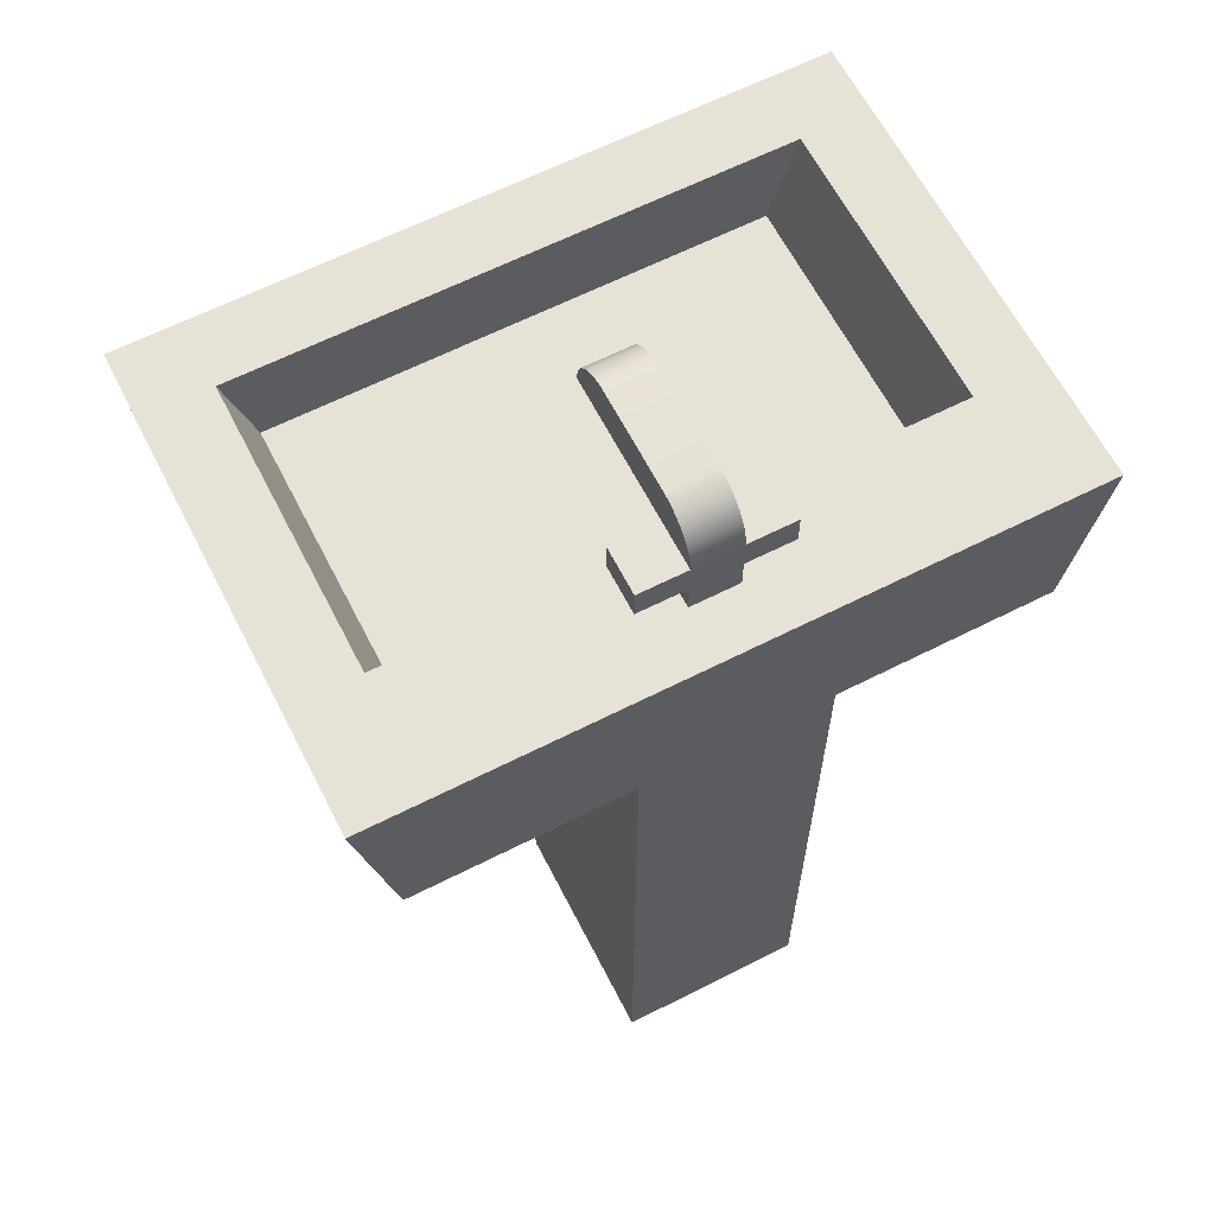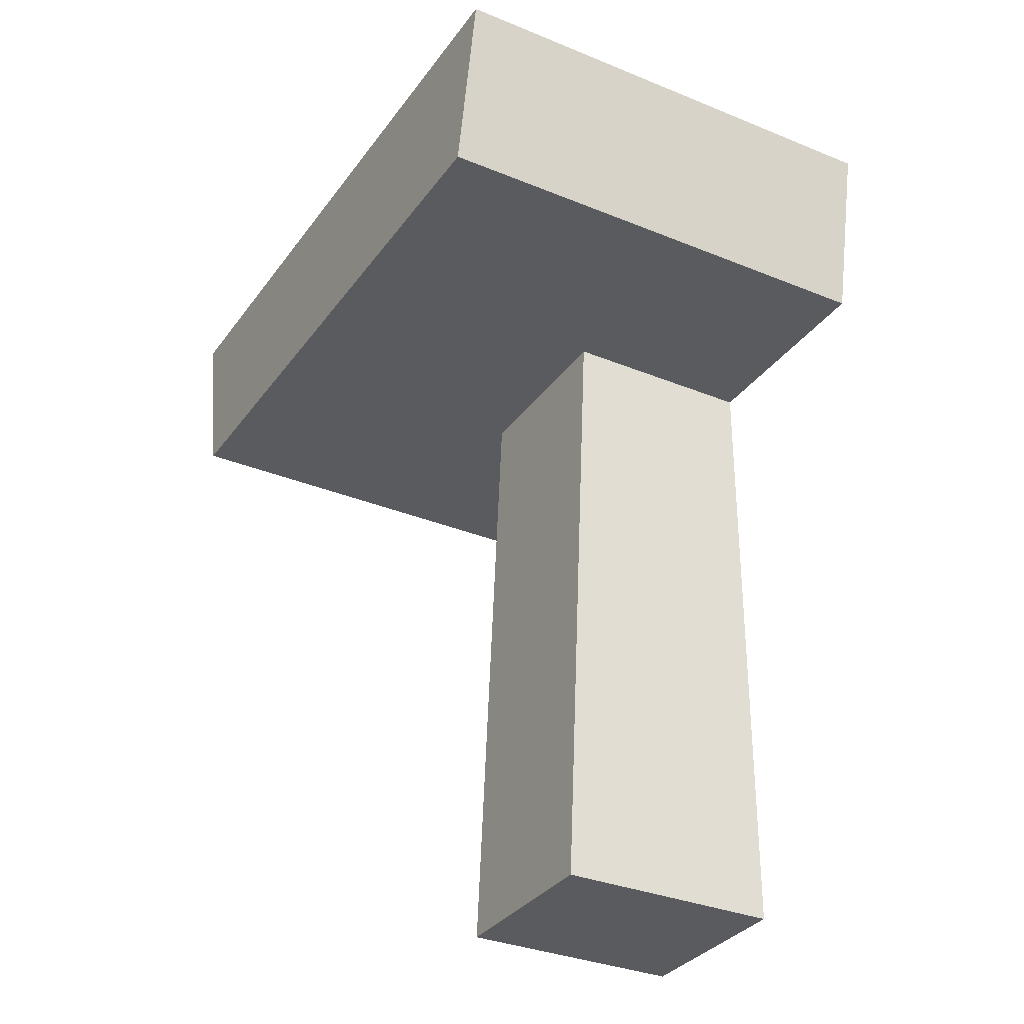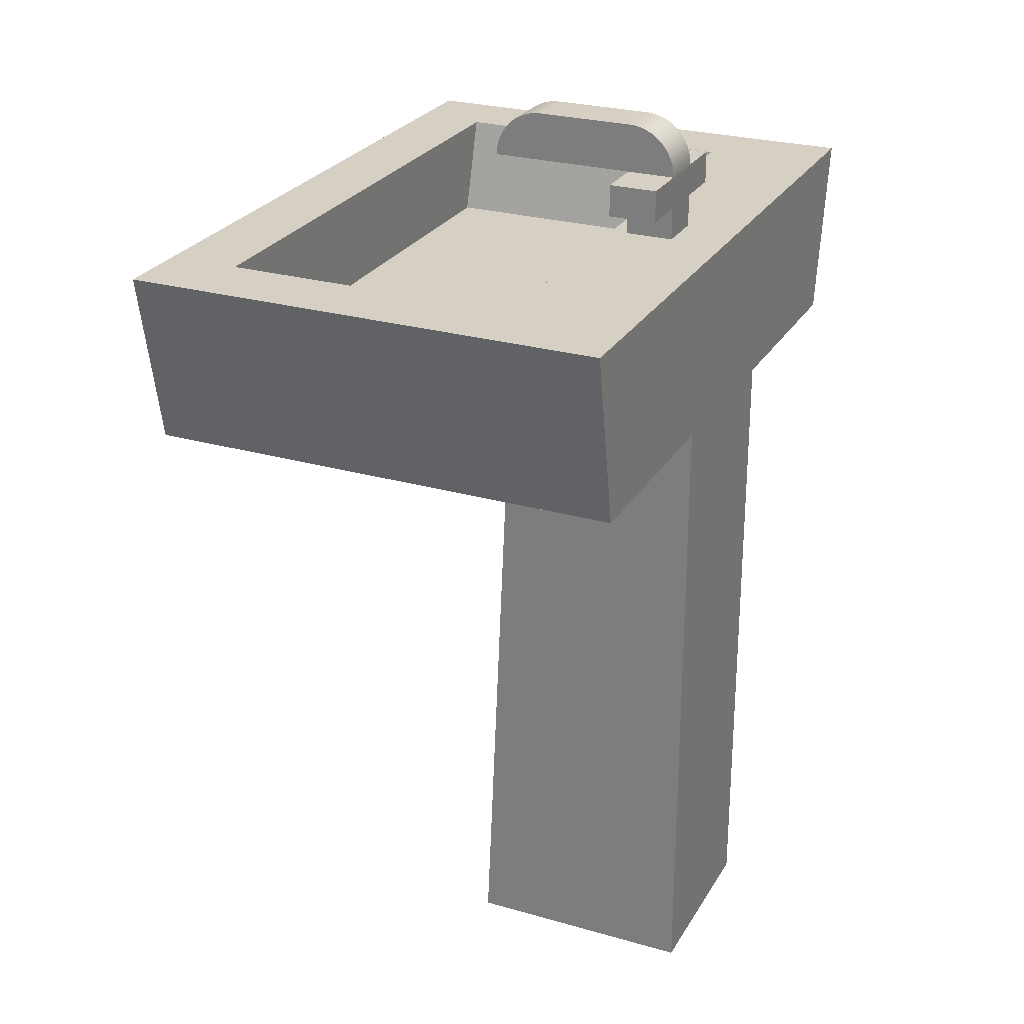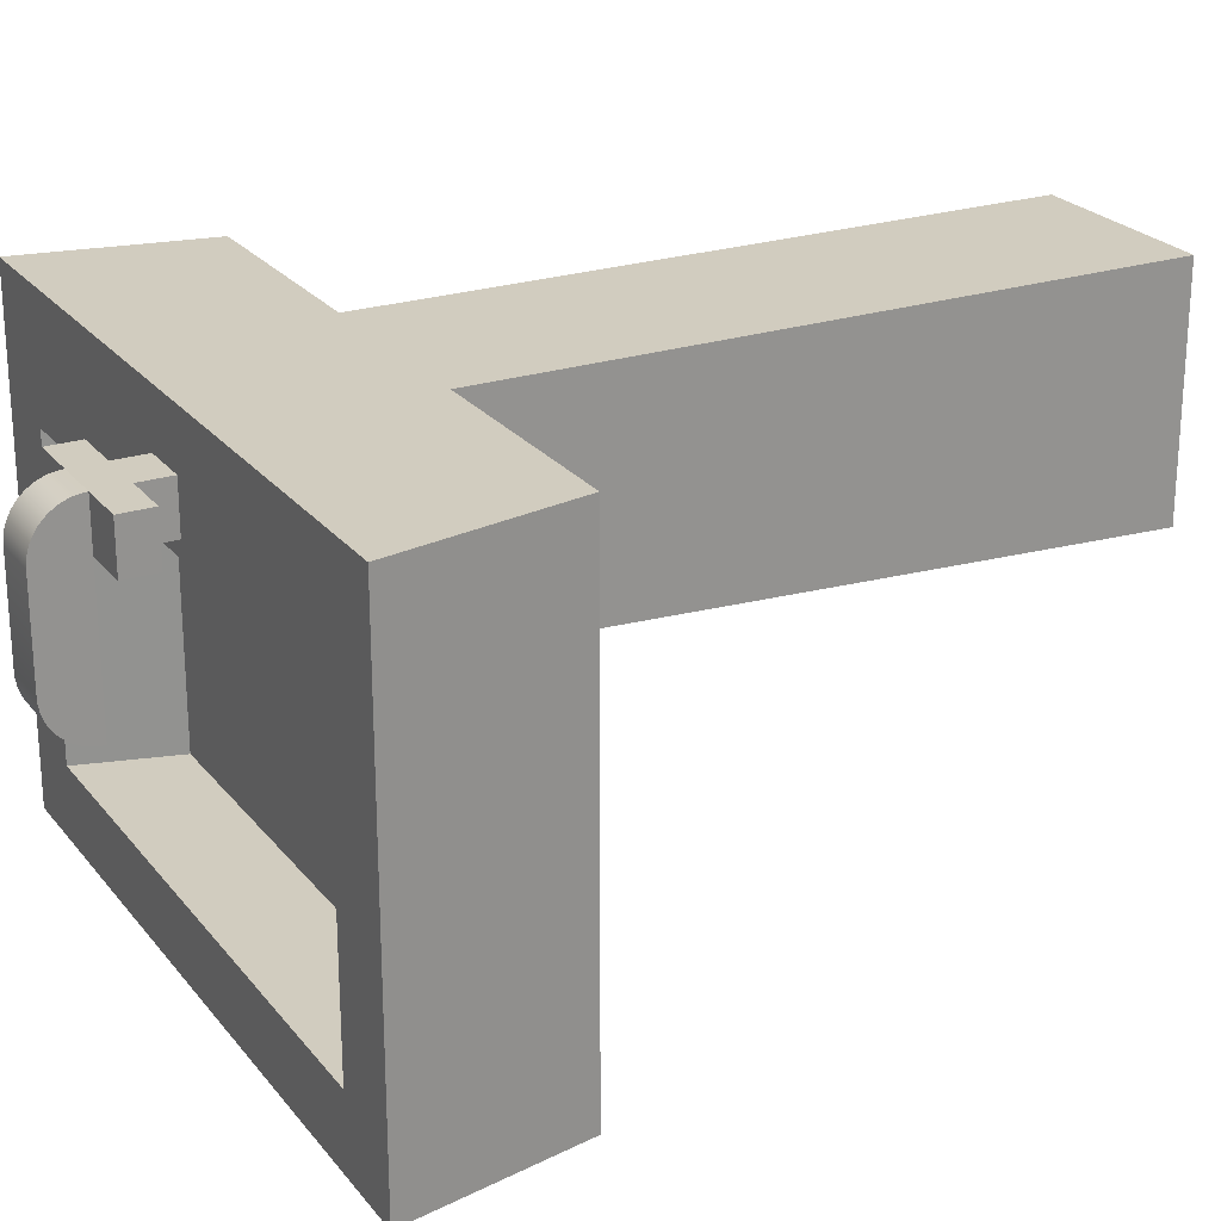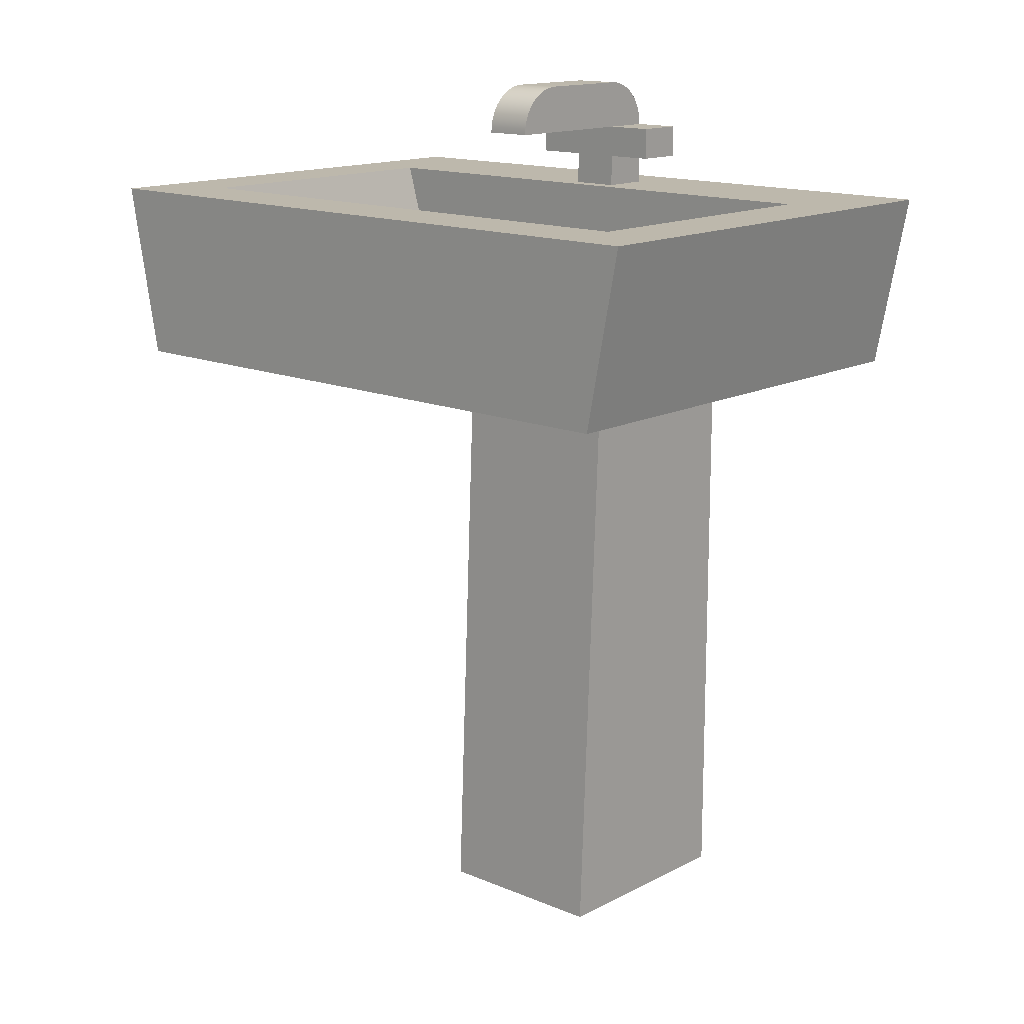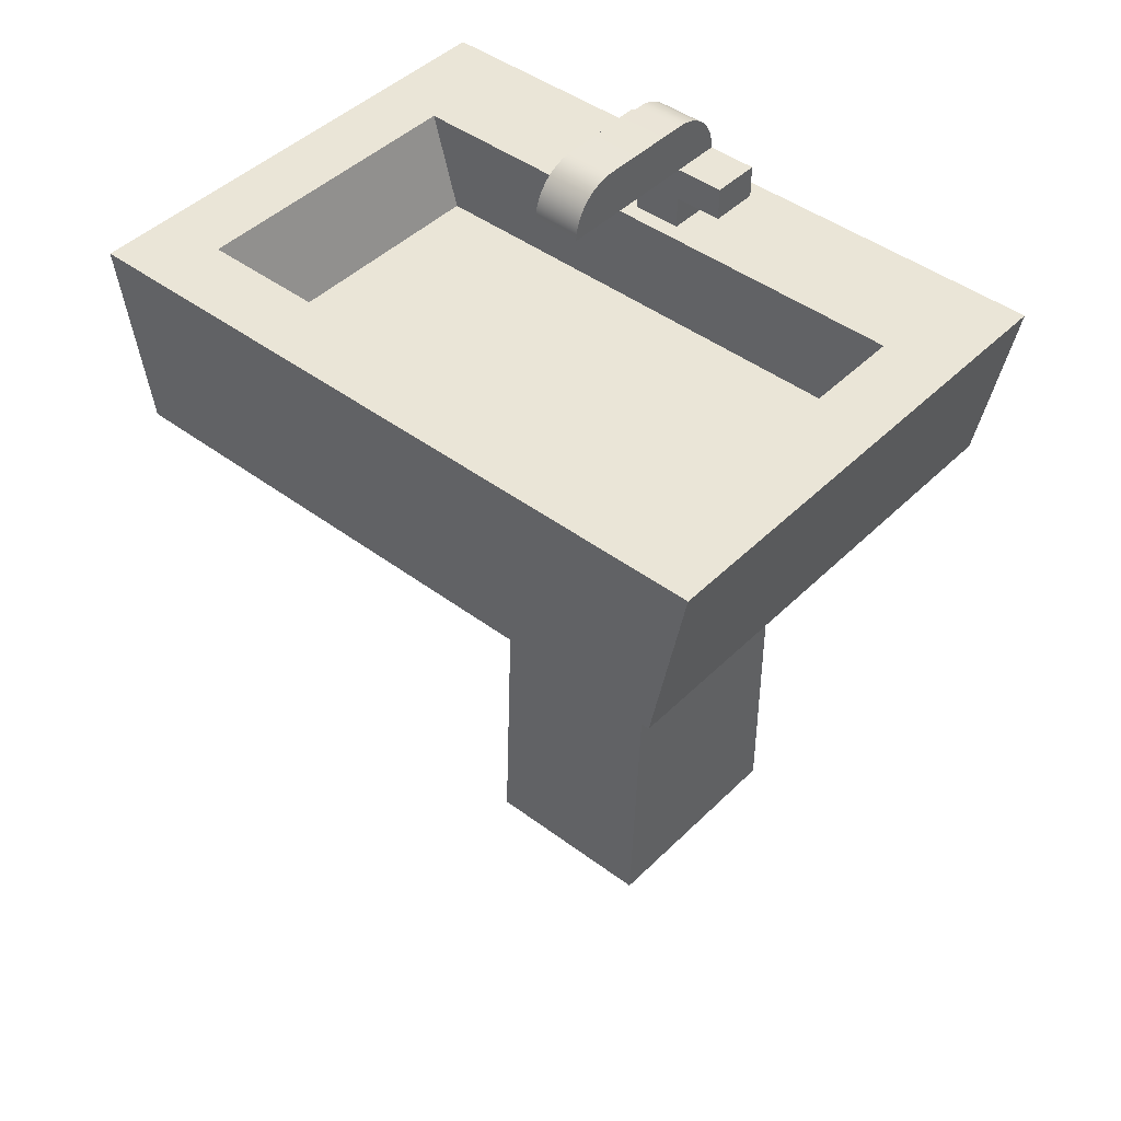
<metadata>
{"format":"obj","ext":"obj","renderer":"f3d","projection":"perspective","resolution":1024,"background":"white","views":[{"elev":63.4,"azim":-27.1,"up":"+Y"},{"elev":-32.5,"azim":-119.8,"up":"+Y"},{"elev":26.2,"azim":-65.6,"up":"+Y"},{"elev":23.9,"azim":-118.5,"up":"+Z"},{"elev":14.8,"azim":-137.9,"up":"+Y"},{"elev":44.3,"azim":-138.8,"up":"+Y"}]}
</metadata>
<code>
o bathroomSinkSquare
v -0.06103 0.5068 0.3761
v -0.06103 0.5068 0.1939
v -0.369 0.5068 0.1939
v -0.205 0.5068 0.3141
v -0.2009 0.5068 0.3173
v -0.1977 0.5068 0.3214
v -0.1957 0.5068 0.3262
v -0.195 0.5068 0.3314
v -0.2098 0.5068 0.3121
v -0.215 0.5068 0.3114
v -0.2202 0.5068 0.3121
v -0.225 0.5068 0.3141
v -0.2291 0.5068 0.3173
v -0.2323 0.5068 0.3214
v -0.2343 0.5068 0.3262
v -0.235 0.5068 0.3314
v -0.1957 0.5068 0.3366
v -0.1977 0.5068 0.3414
v -0.369 0.5068 0.3761
v -0.2343 0.5068 0.3366
v -0.2323 0.5068 0.3414
v -0.2291 0.5068 0.3456
v -0.225 0.5068 0.3487
v -0.2202 0.5068 0.3507
v -0.215 0.5068 0.3514
v -0.2098 0.5068 0.3507
v -0.205 0.5068 0.3487
v -0.2009 0.5068 0.3456
v -0.04392 0.5668 0.1939
v -0.3861 0.5668 0.1939
v -0.3861 0.5668 0.3761
v -0.04392 0.5668 0.3761
v -0.2 0.5668 0.3861
v -0.23 0.5668 0.3861
v -0.23 0.5668 0.4161
v -0.2 0.5668 0.4161
v 0 0.5668 0.45
v -0.43 0.5668 0.45
v 0 0.5668 0.15
v -0.43 0.5668 0.15
v -0.2736 0.4568 0.3249
v -0.2736 0.4568 0.45
v -0.4085 0.4568 0.45
v -0.4085 0.4568 0.15
v -0.1564 0.4568 0.3249
v -0.0215 0.4568 0.15
v -0.1564 0.4568 0.45
v -0.0215 0.4568 0.45
v -0.23 0.6068 0.3861
v -0.2 0.6068 0.3861
v -0.2 0.6068 0.4161
v -0.23 0.6068 0.4161
v -0.1564 0.05681 0.3074
v -0.1564 0.05681 0.45
v -0.2736 0.05681 0.45
v -0.2736 0.05681 0.3074
v -0.2 0.5868 0.4161
v -0.17 0.5868 0.4161
v -0.17 0.6068 0.4161
v -0.23 0.5868 0.4161
v -0.26 0.5868 0.4161
v -0.26 0.6068 0.4161
v -0.17 0.5868 0.3861
v -0.17 0.6068 0.3861
v -0.2 0.6366 0.3222
v -0.2 0.6358 0.3183
v -0.23 0.6358 0.3183
v -0.23 0.6366 0.3222
v -0.2 0.5868 0.3861
v -0.2 0.6183 0.2984
v -0.23 0.6183 0.2984
v -0.23 0.6218 0.3001
v -0.2 0.6218 0.3001
v -0.2 0.6328 0.3111
v -0.2 0.6306 0.3078
v -0.23 0.6306 0.3078
v -0.23 0.6328 0.3111
v -0.2 0.6068 0.2961
v -0.23 0.6068 0.2961
v -0.23 0.6107 0.2963
v -0.2 0.6107 0.2963
v -0.23 0.6251 0.3023
v -0.2 0.6251 0.3023
v -0.26 0.6068 0.3861
v -0.26 0.5868 0.3861
v -0.2 0.6368 0.3261
v -0.23 0.6368 0.3261
v -0.23 0.6146 0.2971
v -0.23 0.628 0.3049
v -0.23 0.6345 0.3146
v -0.23 0.6368 0.3861
v -0.23 0.6366 0.39
v -0.23 0.6358 0.3938
v -0.23 0.6345 0.3976
v -0.23 0.6328 0.4011
v -0.23 0.6306 0.4043
v -0.23 0.628 0.4073
v -0.23 0.6251 0.4099
v -0.23 0.6218 0.4121
v -0.23 0.6183 0.4138
v -0.23 0.6146 0.4151
v -0.23 0.6107 0.4158
v -0.2 0.628 0.3049
v -0.2 0.6328 0.4011
v -0.2 0.6345 0.3976
v -0.2 0.6183 0.4138
v -0.2 0.6218 0.4121
v -0.2 0.6146 0.2971
v -0.2 0.6345 0.3146
v -0.2 0.6368 0.3861
v -0.2 0.6366 0.39
v -0.2 0.6358 0.3938
v -0.2 0.6306 0.4043
v -0.2 0.628 0.4073
v -0.2 0.6251 0.4099
v -0.2 0.6146 0.4151
v -0.2 0.6107 0.4158
v -0.23 0.5868 0.3861
f 1 2 3
f 3 4 1
f 4 5 1
f 5 6 1
f 6 7 1
f 7 8 1
f 3 9 4
f 3 10 9
f 3 11 10
f 3 12 11
f 3 13 12
f 3 14 13
f 3 15 14
f 3 16 15
f 1 8 17
f 1 17 18
f 16 3 19
f 20 16 19
f 21 20 19
f 22 21 19
f 23 22 19
f 24 23 19
f 25 24 19
f 26 25 19
f 26 19 1
f 1 27 26
f 1 28 27
f 1 18 28
f 3 2 29
f 29 30 3
f 3 30 31
f 31 19 3
f 1 19 31
f 31 32 1
f 29 2 1
f 1 32 29
f 33 32 31
f 31 34 33
f 31 35 34
f 32 33 36
f 37 32 36
f 36 38 37
f 36 35 38
f 35 31 38
f 37 29 32
f 29 37 39
f 39 40 29
f 31 40 38
f 40 30 29
f 40 31 30
f 41 42 43
f 41 43 44
f 45 41 44
f 45 44 46
f 47 45 46
f 46 48 47
f 49 51 50
f 51 49 52
f 48 46 39
f 39 37 48
f 40 44 43
f 43 38 40
f 39 46 44
f 44 40 39
f 53 54 55
f 55 56 53
f 47 48 37
f 37 42 47
f 42 37 38
f 38 43 42
f 47 42 55
f 55 54 47
f 54 53 45
f 45 47 54
f 41 56 55
f 55 42 41
f 45 53 56
f 56 41 45
f 17 8 7
f 7 6 17
f 6 18 17
f 6 5 18
f 5 28 18
f 5 4 28
f 4 27 28
f 4 9 27
f 9 26 27
f 9 10 26
f 10 25 26
f 10 11 25
f 11 24 25
f 11 12 24
f 12 23 24
f 12 13 23
f 13 22 23
f 13 14 22
f 14 21 22
f 14 15 21
f 15 20 21
f 15 16 20
f 57 58 59
f 59 60 57
f 59 61 60
f 59 51 61
f 51 62 61
f 51 52 62
f 57 60 35
f 35 36 57
f 58 63 64
f 64 59 58
f 65 66 67
f 67 68 65
f 33 69 57
f 57 36 33
f 70 71 72
f 72 73 70
f 74 75 76
f 76 77 74
f 78 79 80
f 80 81 78
f 73 72 82
f 82 83 73
f 84 85 61
f 61 62 84
f 86 65 68
f 68 87 86
f 80 79 49
f 49 88 80
f 49 71 88
f 49 72 71
f 49 82 72
f 49 89 82
f 49 76 89
f 49 77 76
f 49 90 77
f 49 67 90
f 49 68 67
f 49 87 68
f 49 91 87
f 49 52 91
f 52 92 91
f 52 93 92
f 52 94 93
f 52 95 94
f 52 96 95
f 52 97 96
f 52 98 97
f 52 99 98
f 52 100 99
f 52 101 100
f 52 102 101
f 83 82 89
f 89 103 83
f 104 105 94
f 94 95 104
f 69 63 58
f 58 57 69
f 100 106 107
f 107 99 100
f 59 64 50
f 50 51 59
f 50 78 81
f 81 108 50
f 108 70 50
f 70 73 50
f 73 83 50
f 83 103 50
f 103 75 50
f 75 74 50
f 74 109 50
f 109 66 50
f 66 65 50
f 65 86 50
f 86 110 50
f 110 51 50
f 110 111 51
f 111 112 51
f 112 105 51
f 105 104 51
f 104 113 51
f 113 114 51
f 114 115 51
f 115 107 51
f 107 106 51
f 106 116 51
f 116 117 51
f 113 104 95
f 95 96 113
f 108 88 71
f 71 70 108
f 75 103 89
f 89 76 75
f 111 110 91
f 91 92 111
f 60 118 34
f 34 35 60
f 109 74 77
f 77 90 109
f 66 109 90
f 90 67 66
f 52 51 117
f 117 102 52
f 101 116 106
f 106 100 101
f 102 117 116
f 116 101 102
f 99 107 115
f 115 98 99
f 98 115 114
f 114 97 98
f 33 34 118
f 118 69 33
f 69 118 64
f 64 63 69
f 118 85 64
f 85 49 64
f 85 84 49
f 64 49 50
f 112 111 92
f 92 93 112
f 114 113 96
f 96 97 114
f 52 49 84
f 84 62 52
f 91 110 86
f 86 87 91
f 85 118 60
f 60 61 85
f 78 50 49
f 49 79 78
f 81 80 88
f 88 108 81
f 94 105 112
f 112 93 94

</code>
